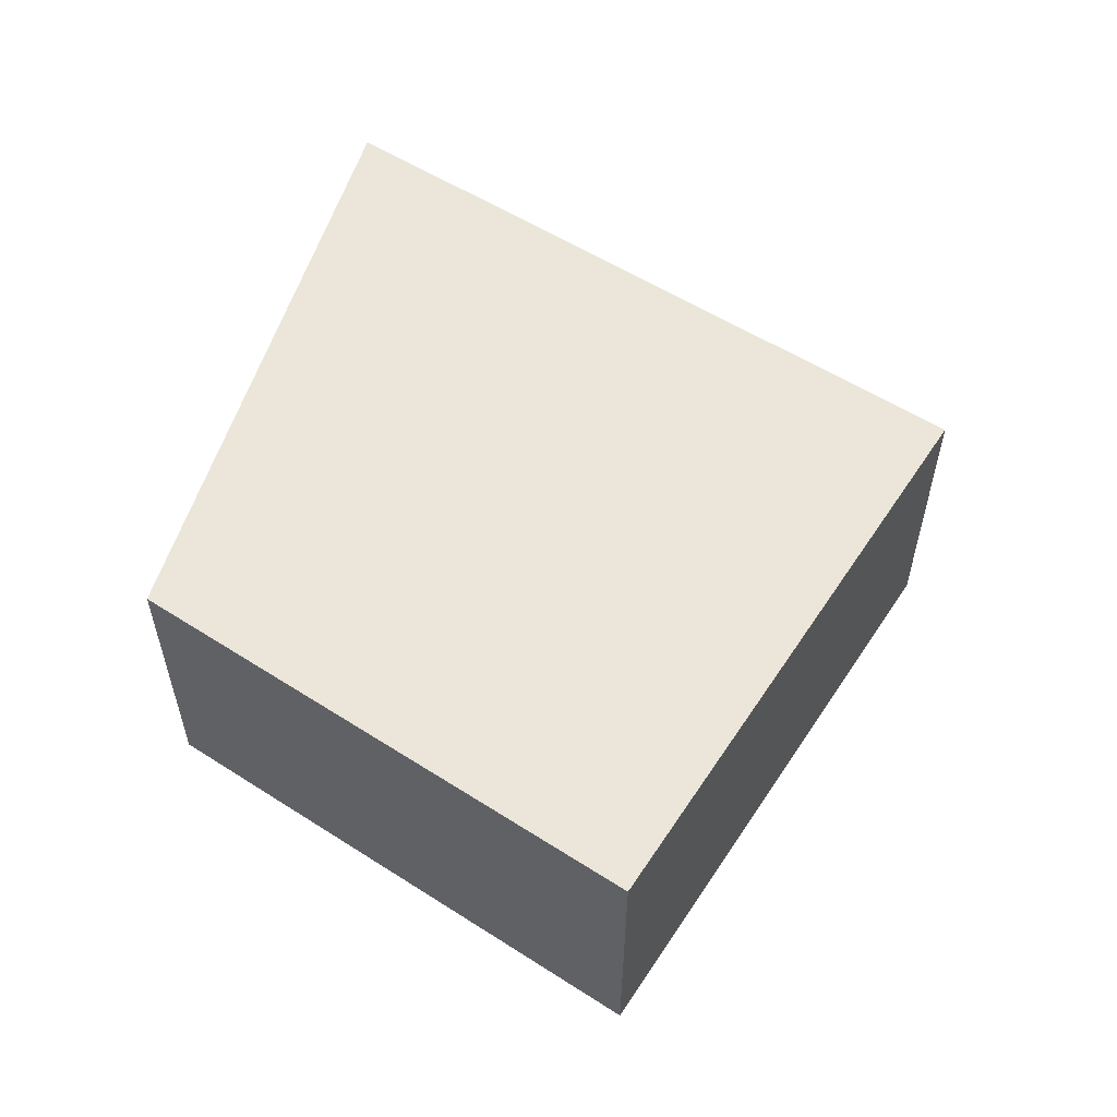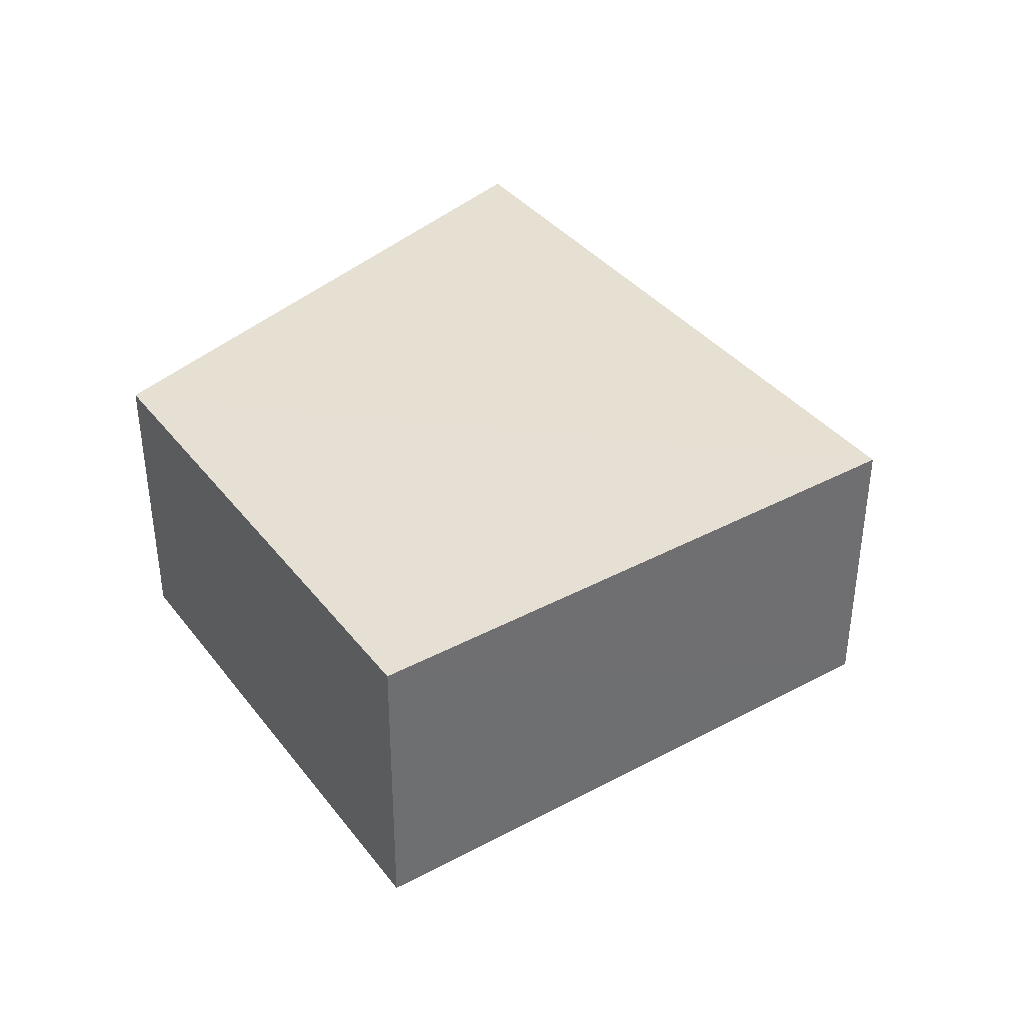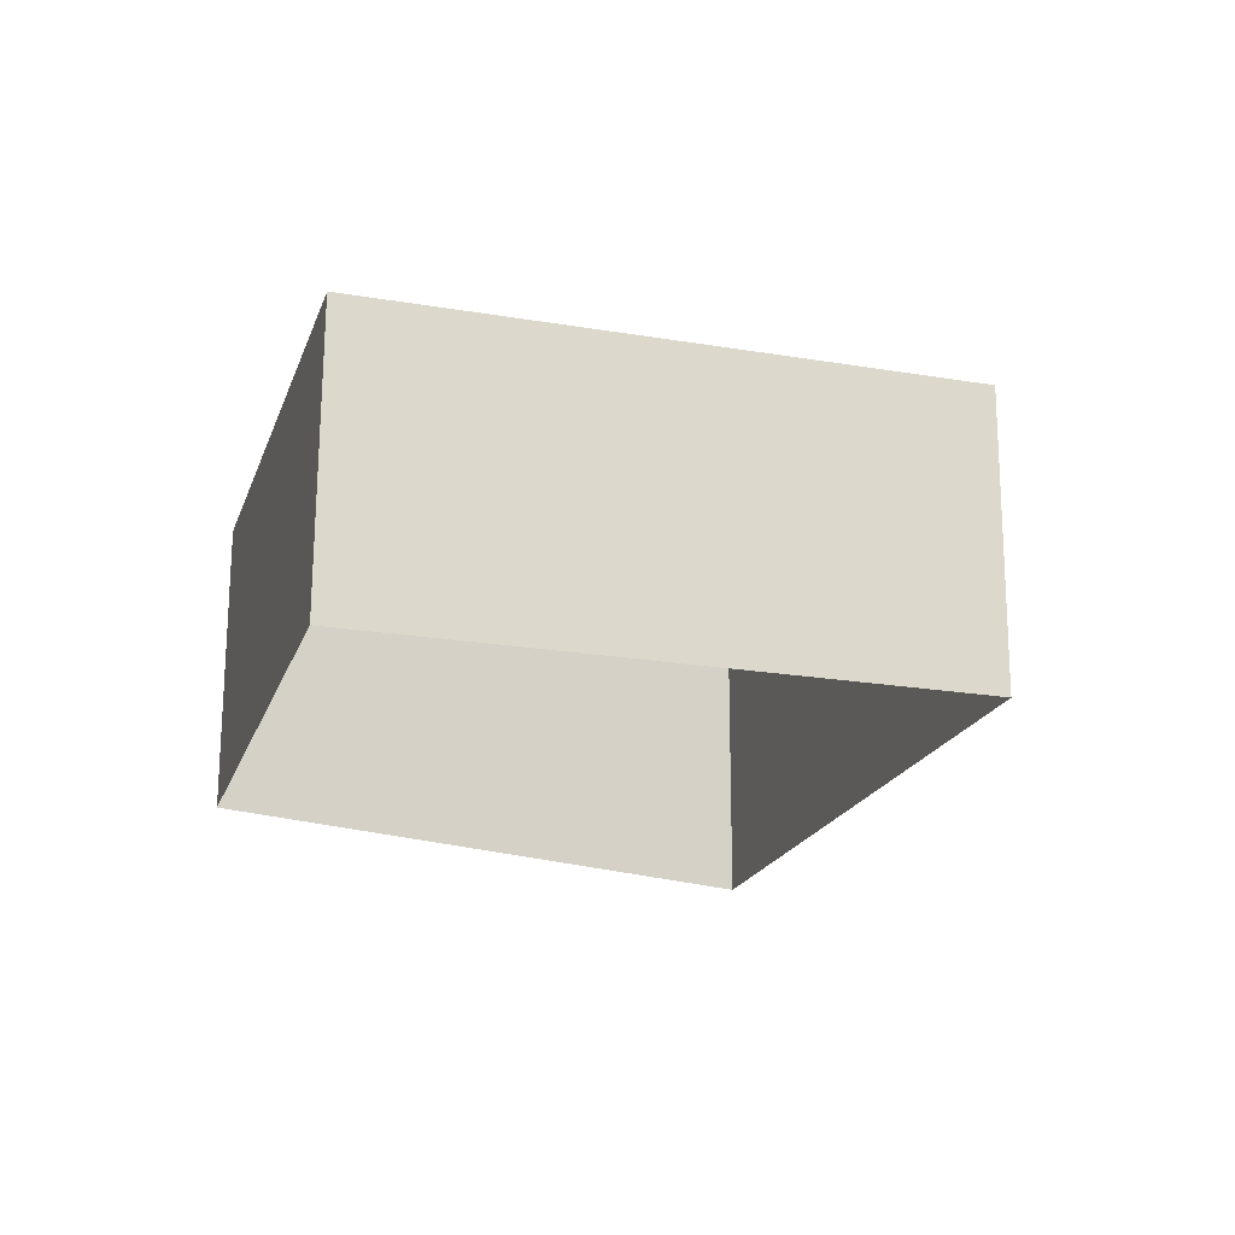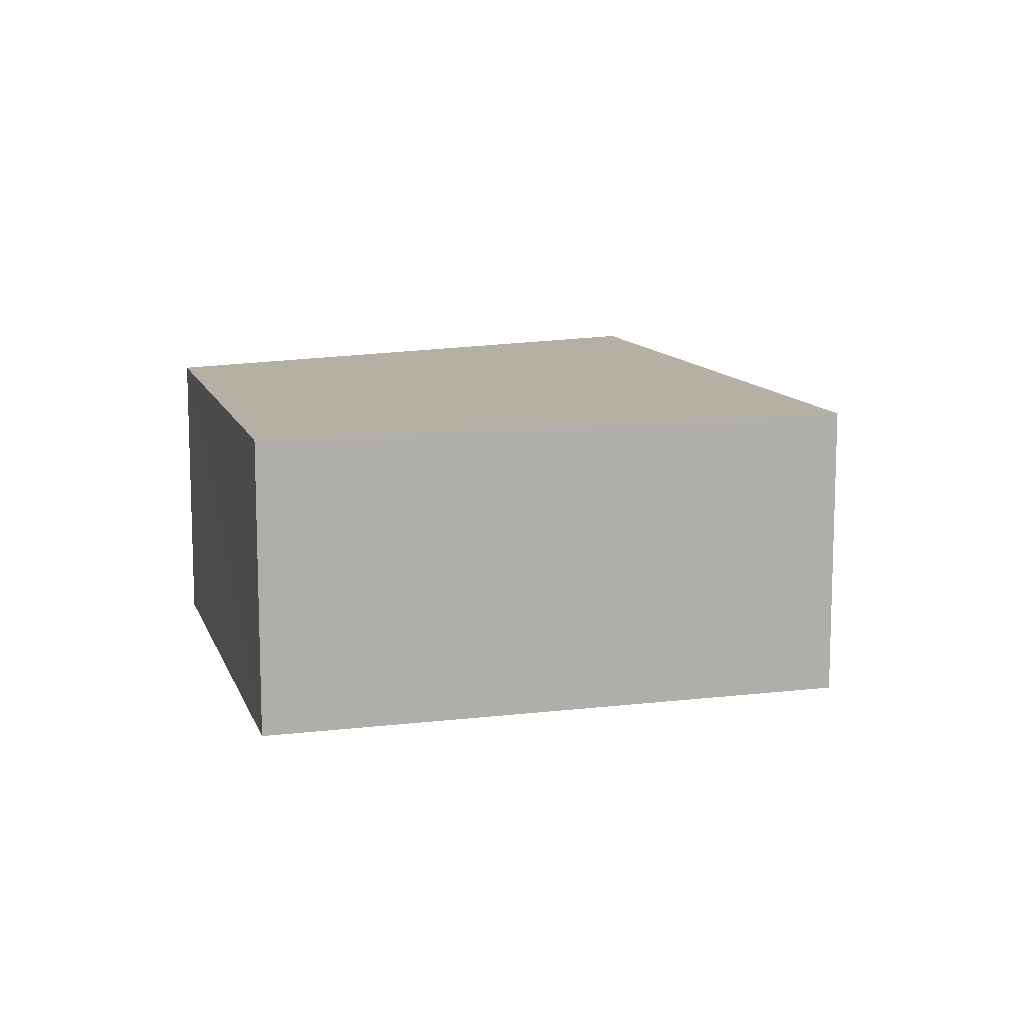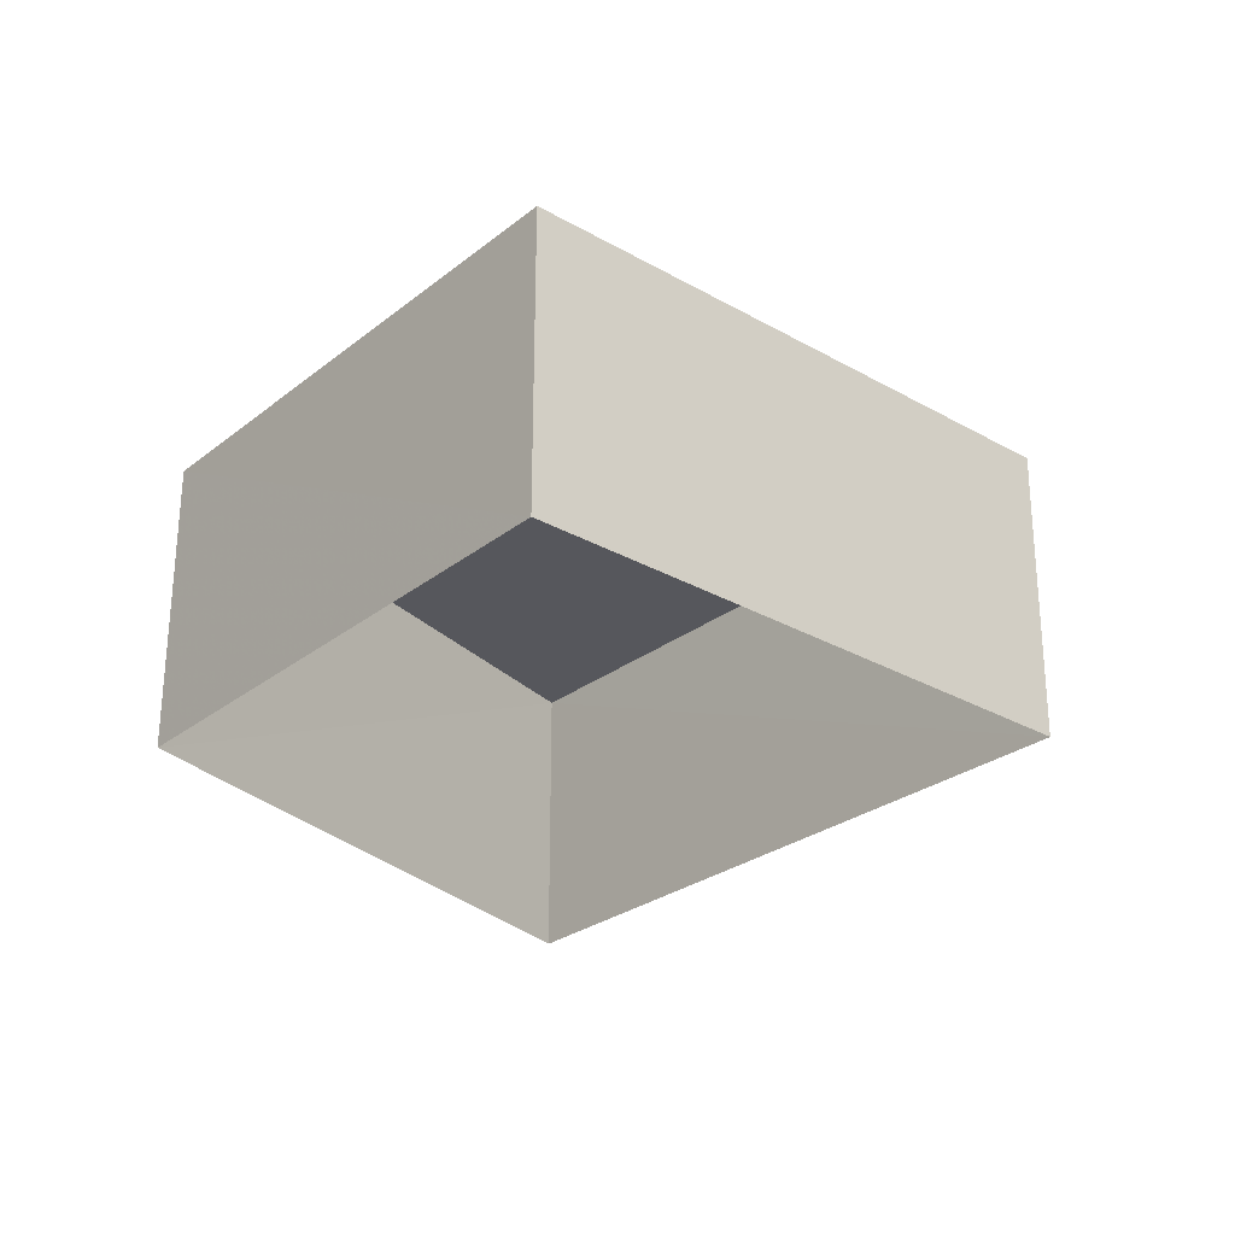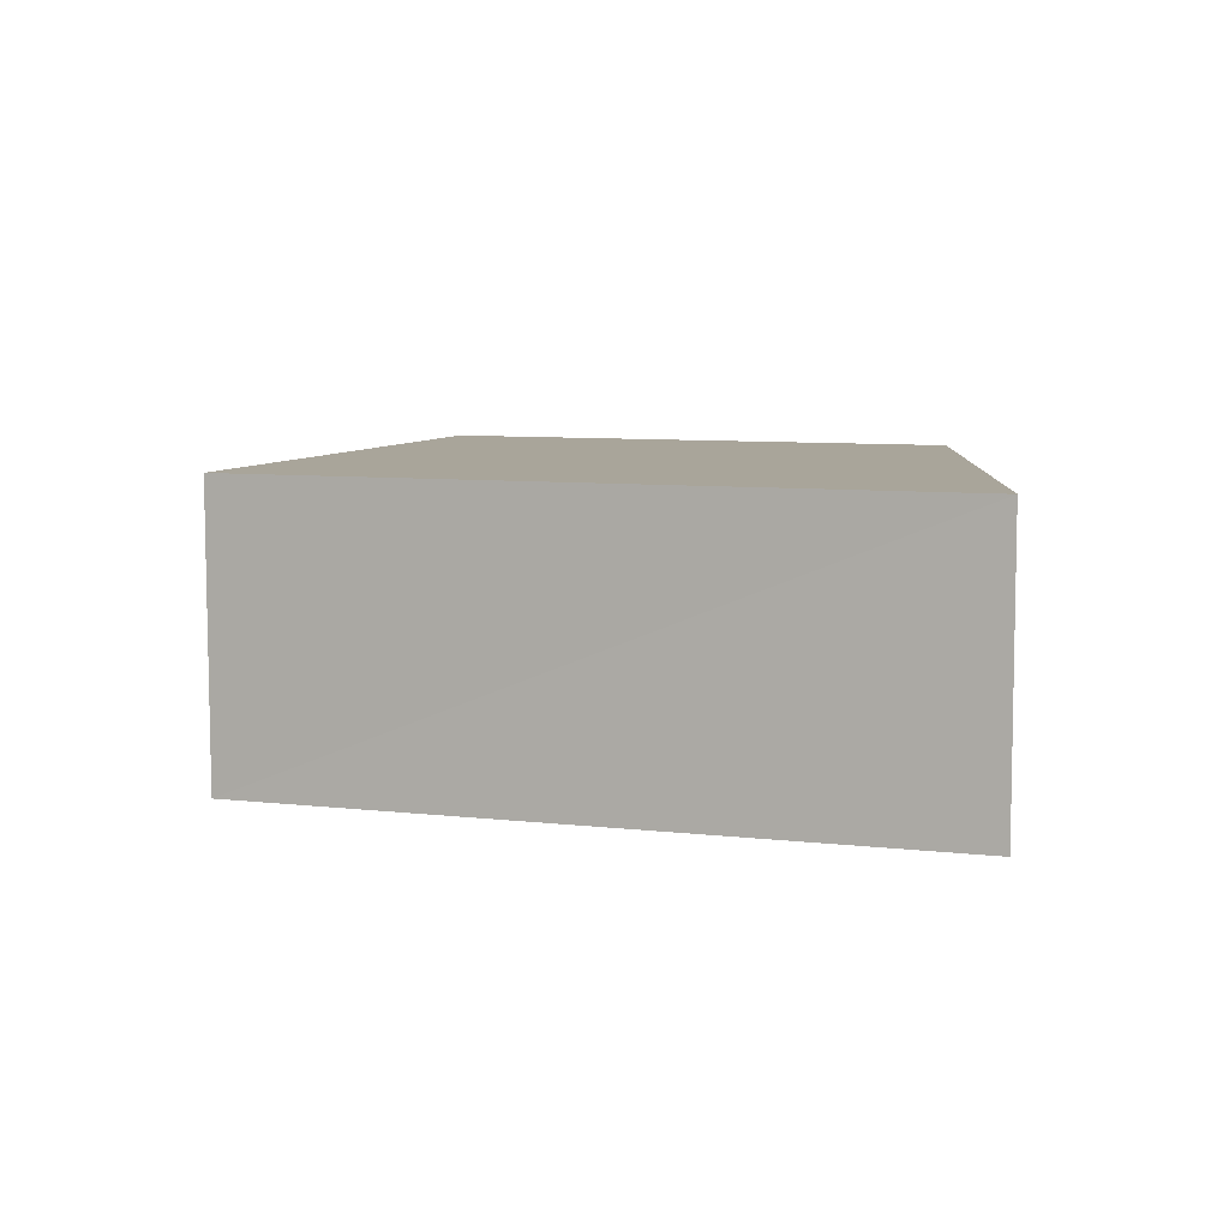
<metadata>
{"format":"obj","ext":"obj","renderer":"f3d","projection":"perspective","resolution":1024,"background":"white","views":[{"elev":57.0,"azim":-86.8,"up":"+Z"},{"elev":38.1,"azim":-64.0,"up":"+Z"},{"elev":-20.1,"azim":-46.9,"up":"+Z"},{"elev":11.5,"azim":-46.0,"up":"+Z"},{"elev":-27.5,"azim":-70.7,"up":"+Z"},{"elev":7.5,"azim":78.6,"up":"+Z"}]}
</metadata>
<code>
v -3.115e+05 4.322e+04 23.63
v -3.115e+05 4.322e+04 23.64
v -3.115e+05 4.321e+04 23.63
v -3.116e+05 4.321e+04 23.63
v -3.115e+05 4.322e+04 26.36
v -3.116e+05 4.321e+04 26.36
v -3.115e+05 4.321e+04 26.36
v -3.115e+05 4.322e+04 26.36
f 1 2 3
f 4 1 3
f 5 6 7
f 8 5 7
f 8 2 1
f 5 8 1
f 5 1 4
f 6 5 4
f 8 3 2
f 8 7 3
f 6 4 3
f 7 6 3

</code>
